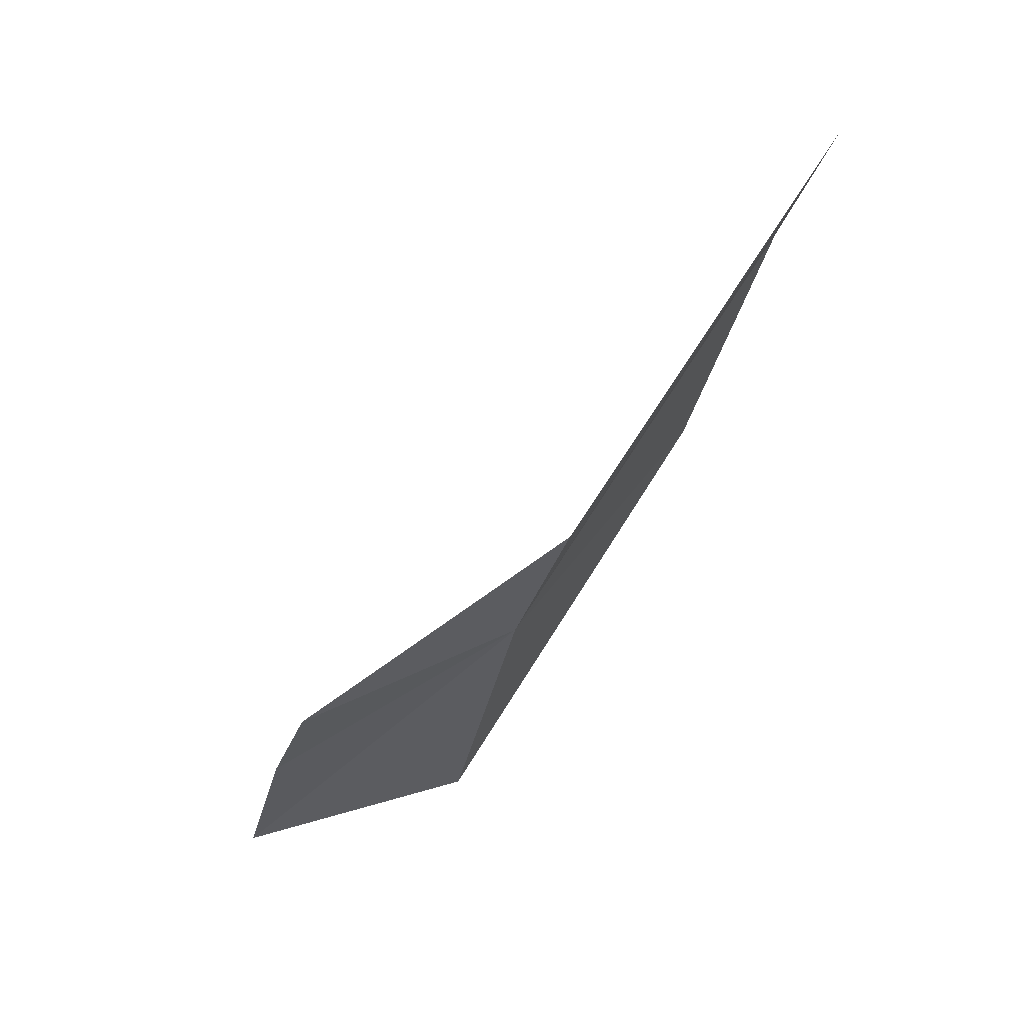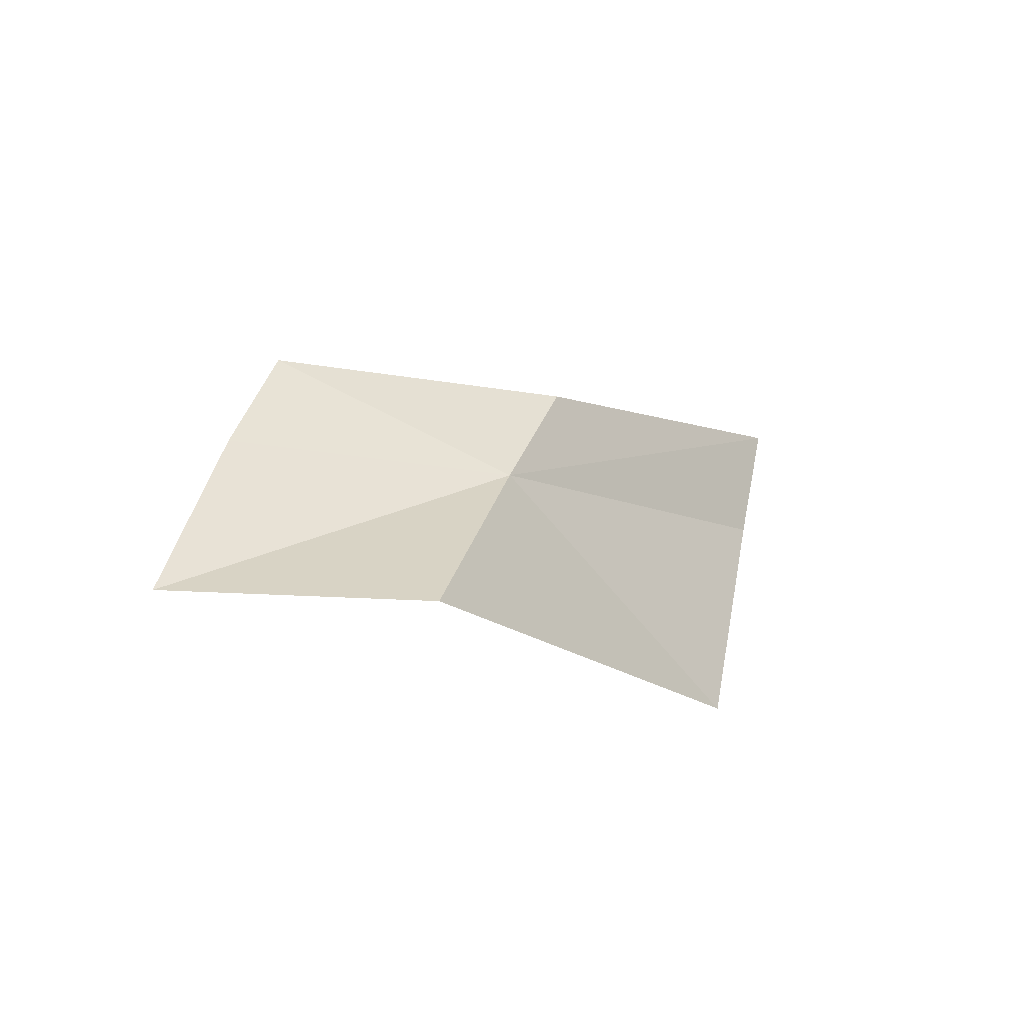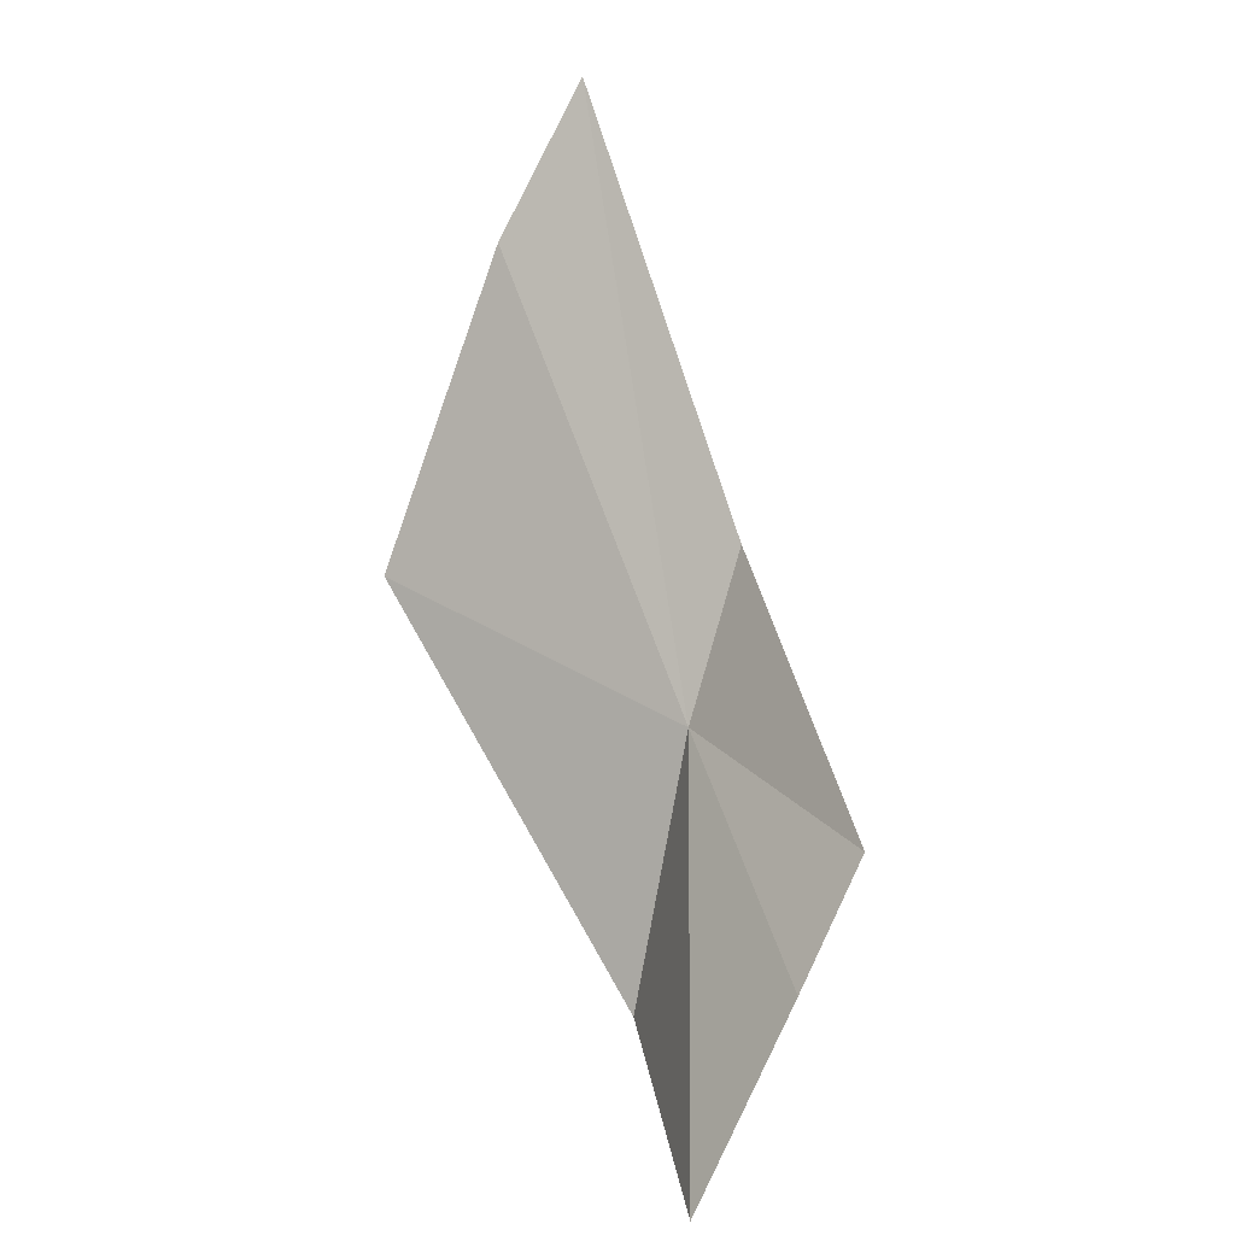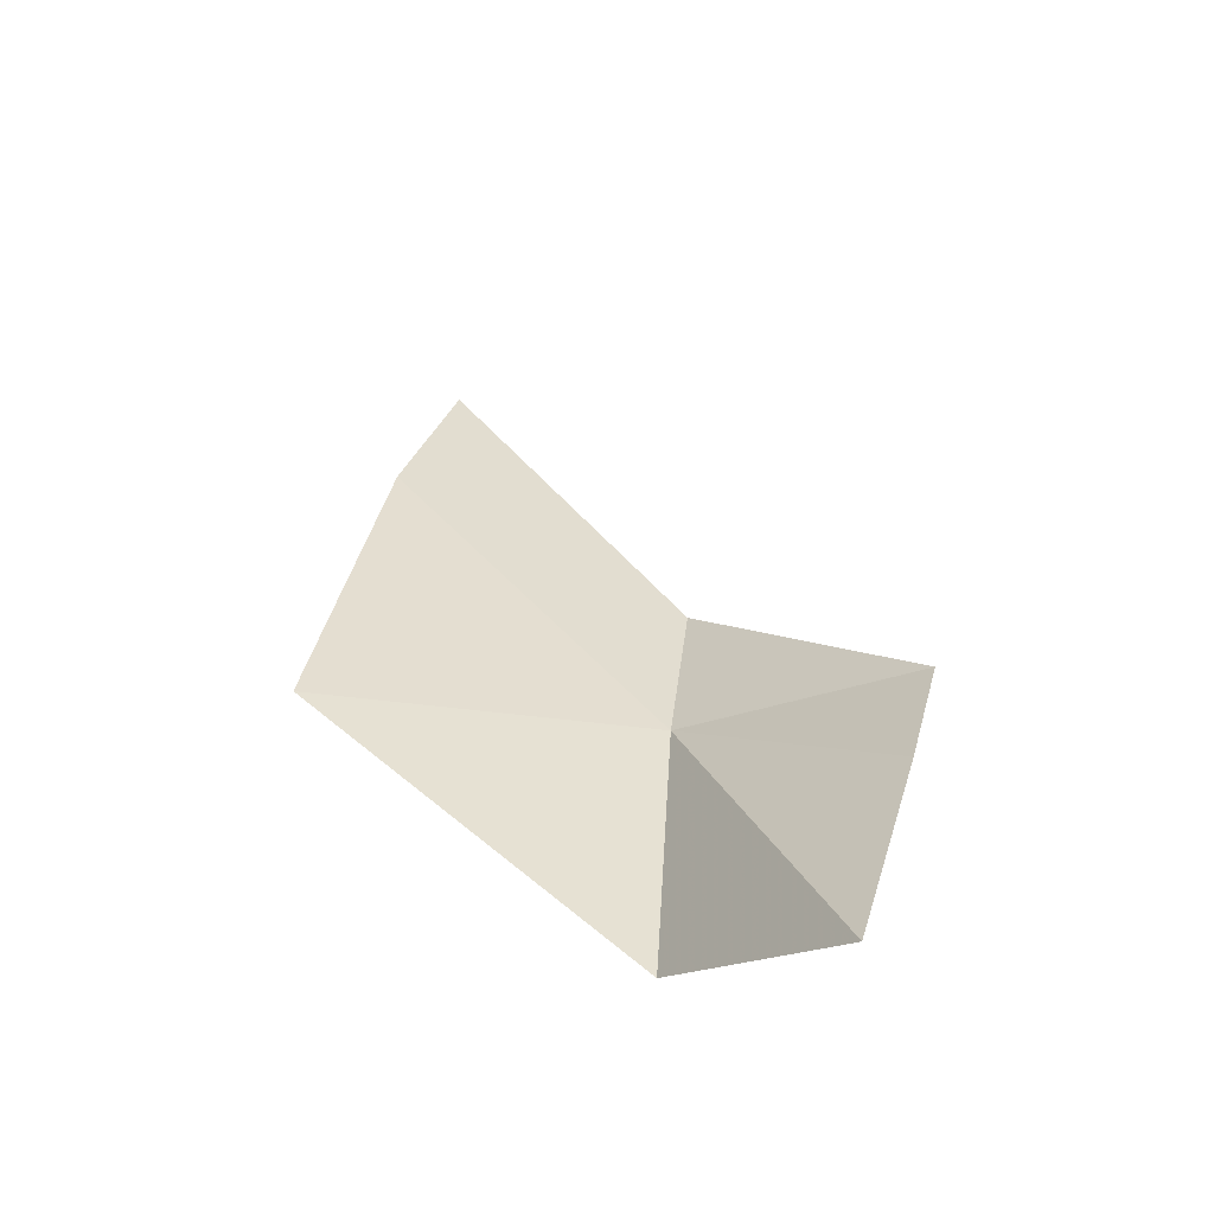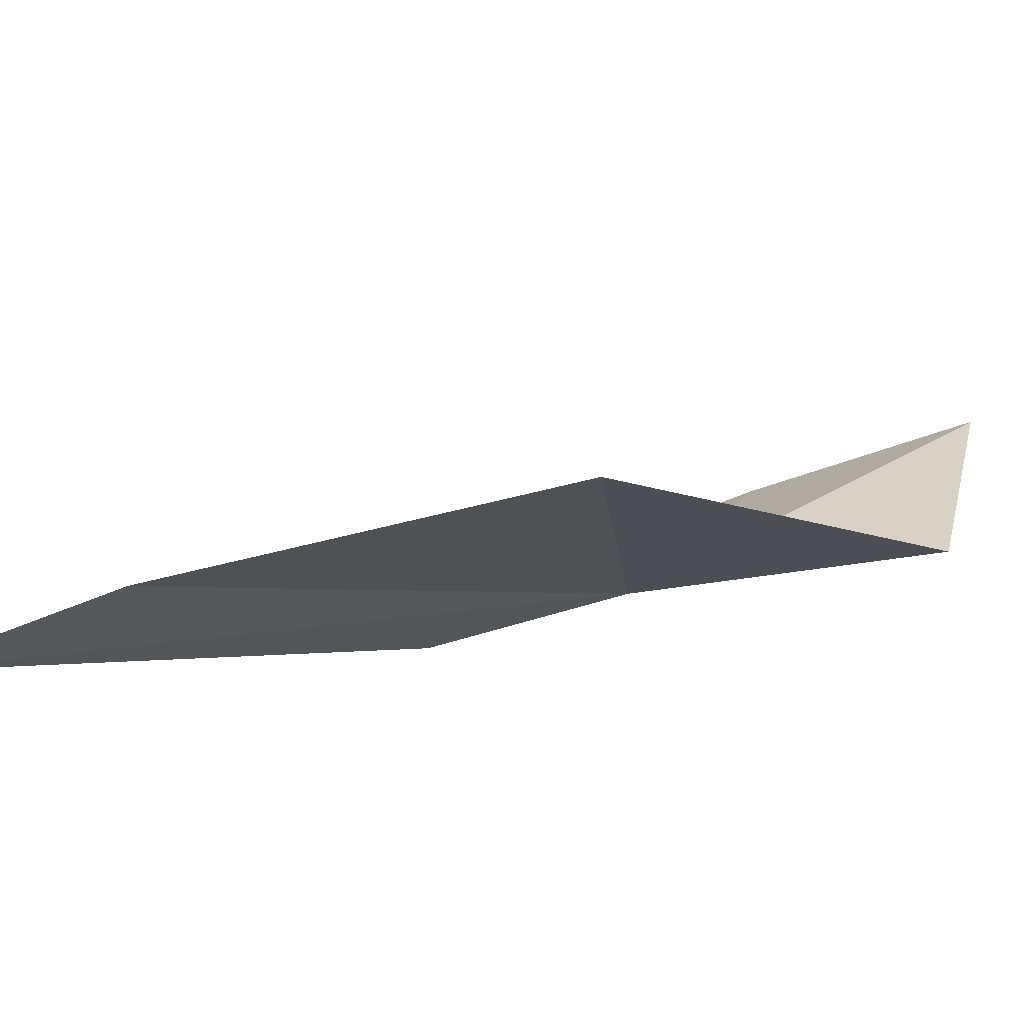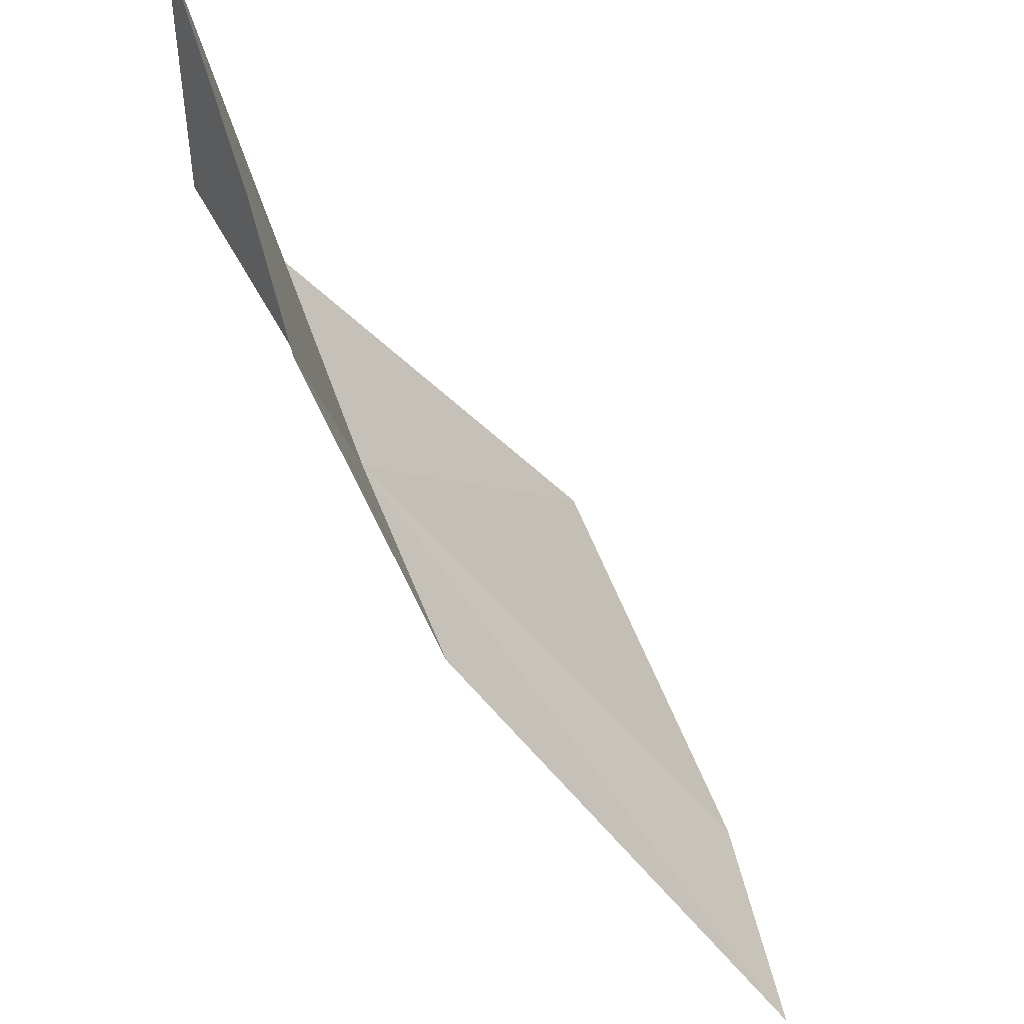
<metadata>
{"format":"obj","ext":"obj","renderer":"f3d","projection":"perspective","resolution":1024,"background":"white","views":[{"elev":34.5,"azim":-113.6,"up":"+Z"},{"elev":-76.5,"azim":-108.6,"up":"+Z"},{"elev":22.6,"azim":156.1,"up":"+Z"},{"elev":-30.2,"azim":131.2,"up":"+Z"},{"elev":-71.7,"azim":79.5,"up":"+Y"},{"elev":68.6,"azim":-46.7,"up":"+Y"}]}
</metadata>
<code>
v 0.3936 -0.226 -0.06708
v 0.3887 -0.2692 0.003818
v 0.4008 -0.2684 -0.01607
v 0.3848 -0.2302 -0.04619
v 0.3883 -0.192 -0.06851
v 0.3972 -0.1901 -0.08364
v 0.4185 -0.2658 -0.05778
v 0.4033 -0.2205 -0.1023
v 0.4106 -0.1888 -0.1087
f 1 2 3
f 1 4 2
f 1 5 4
f 1 6 5
f 1 3 7
f 1 9 6
f 1 8 9
f 1 7 8

</code>
